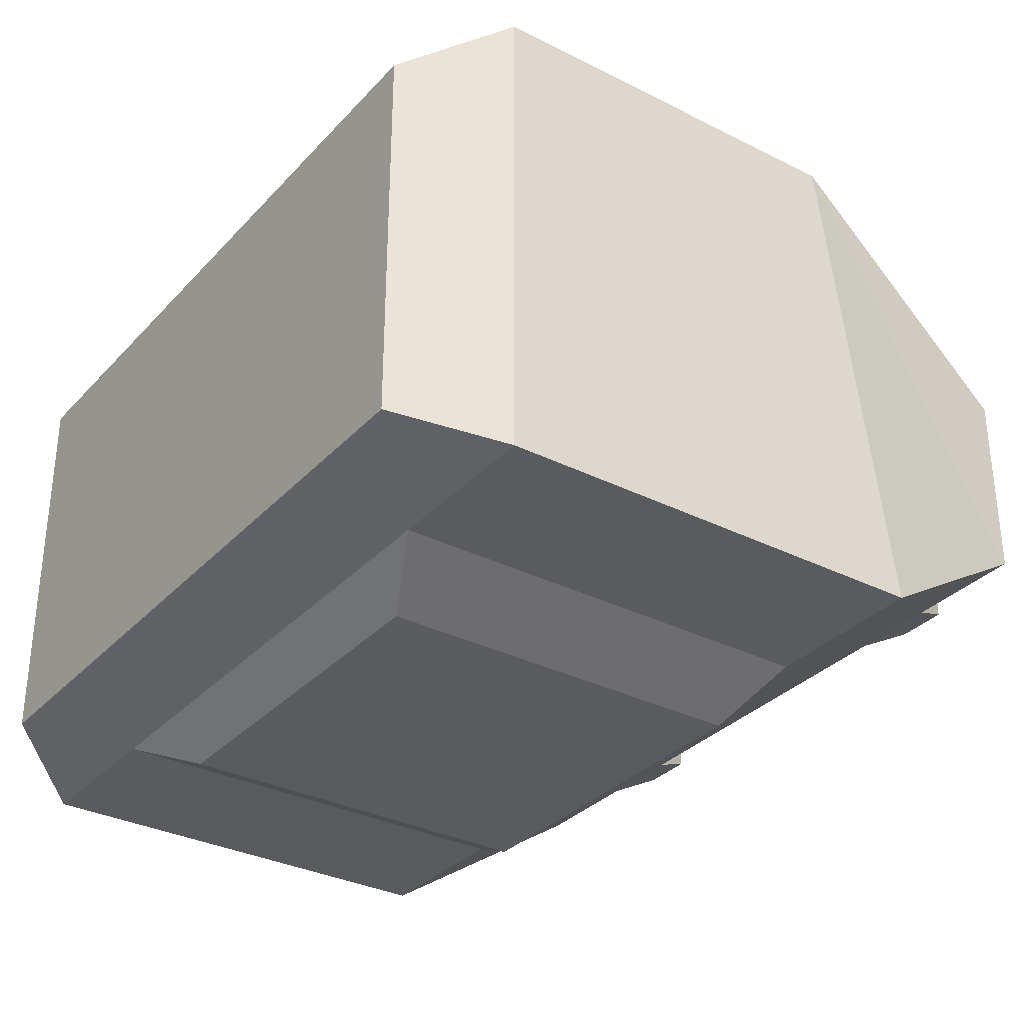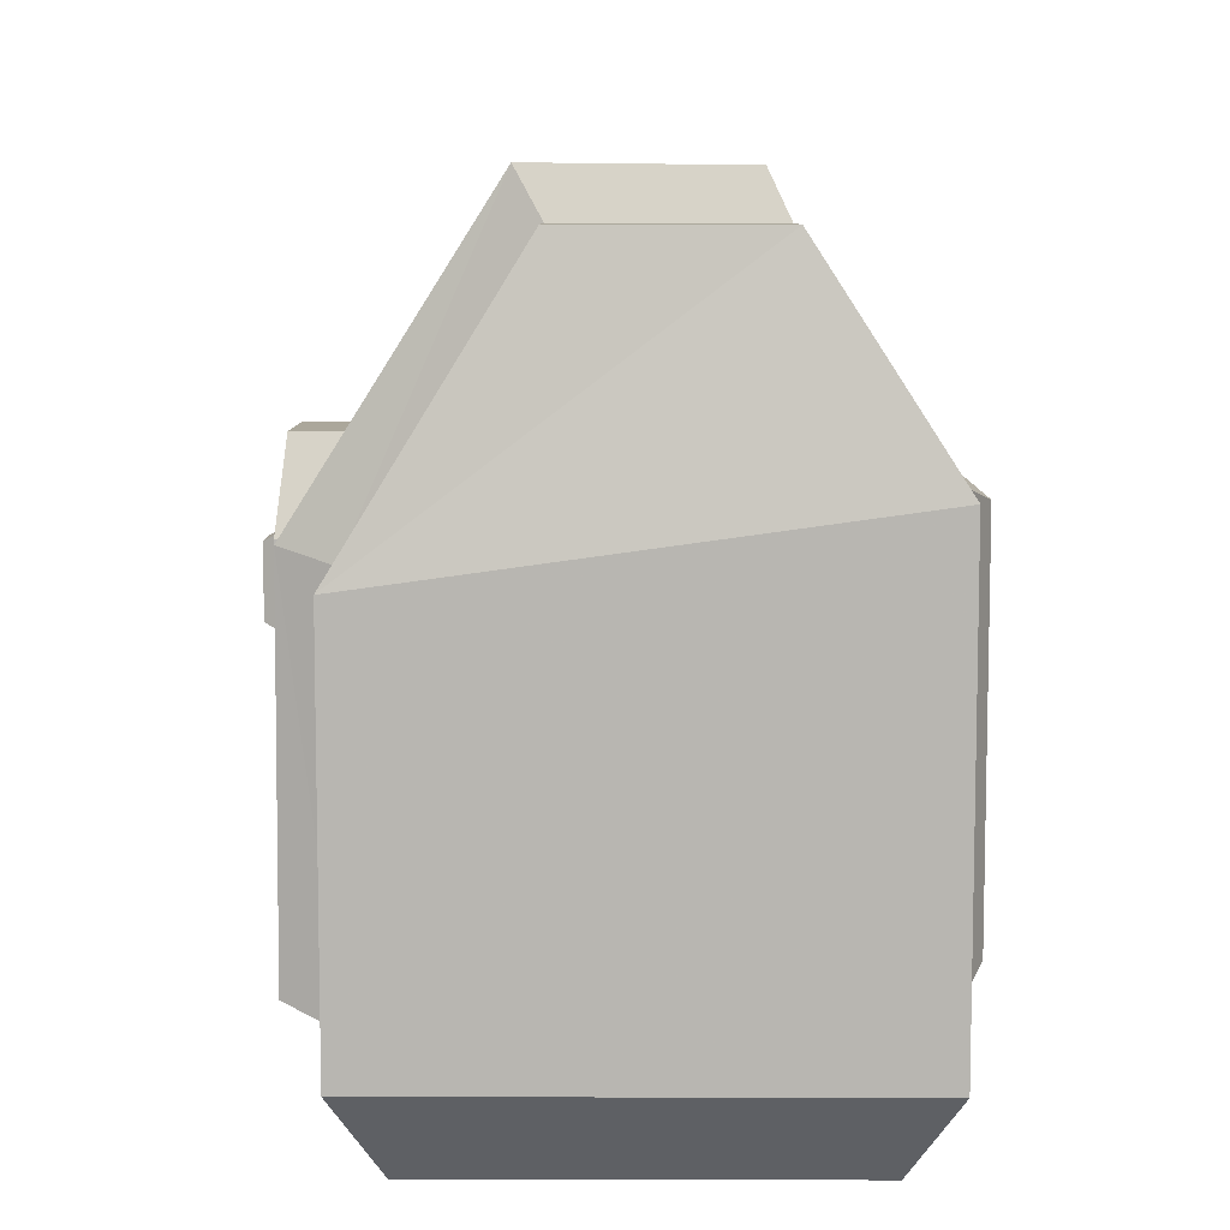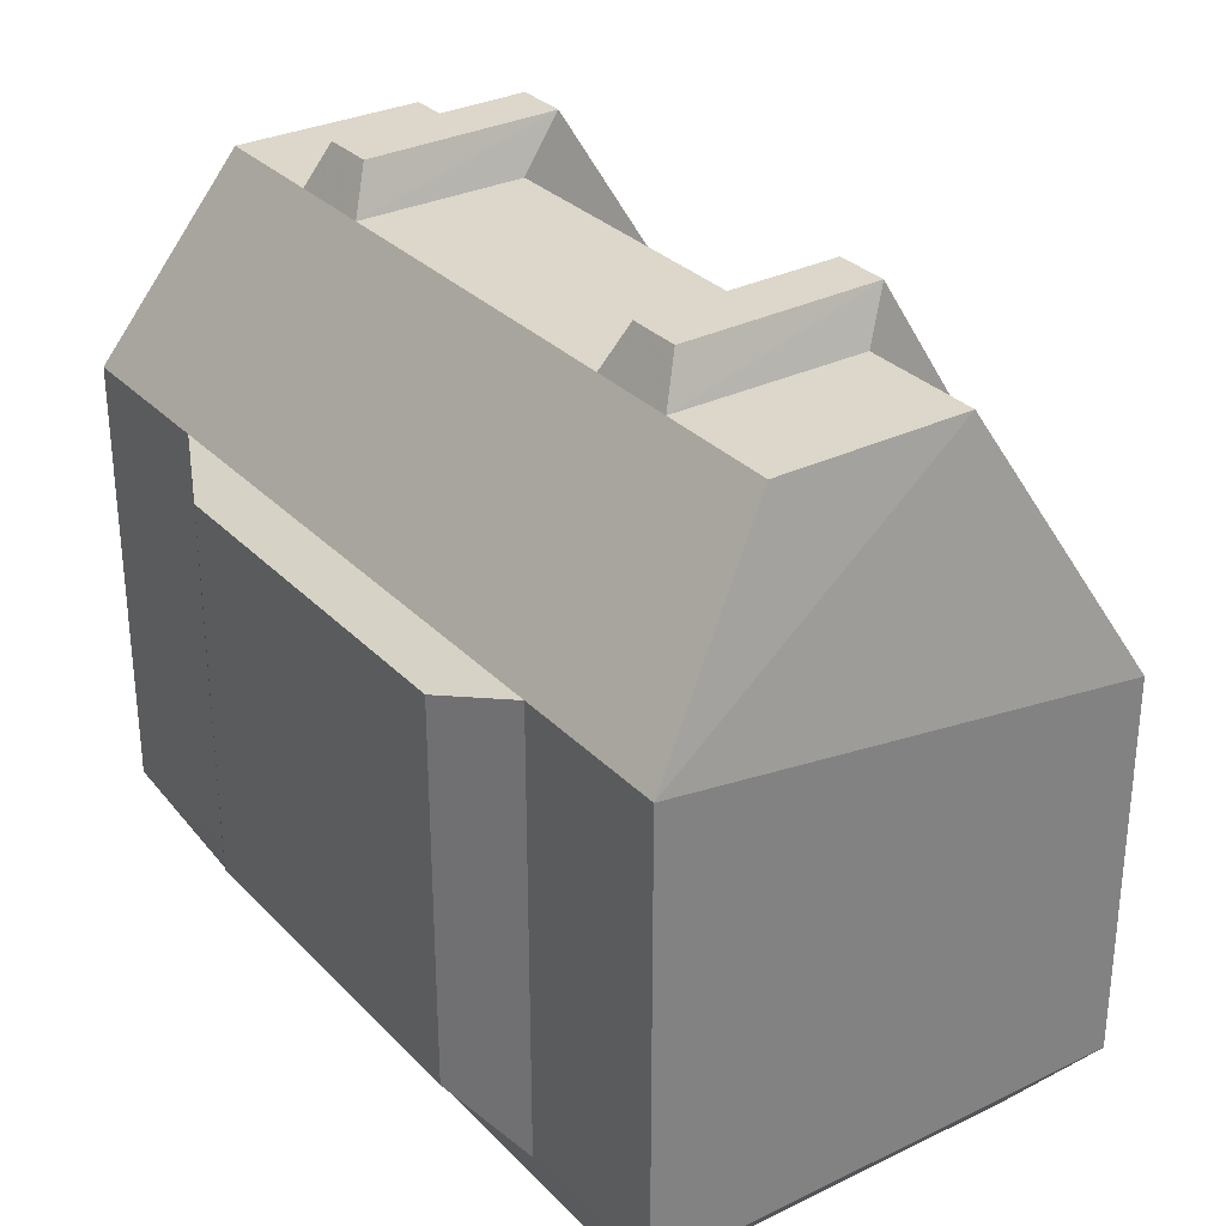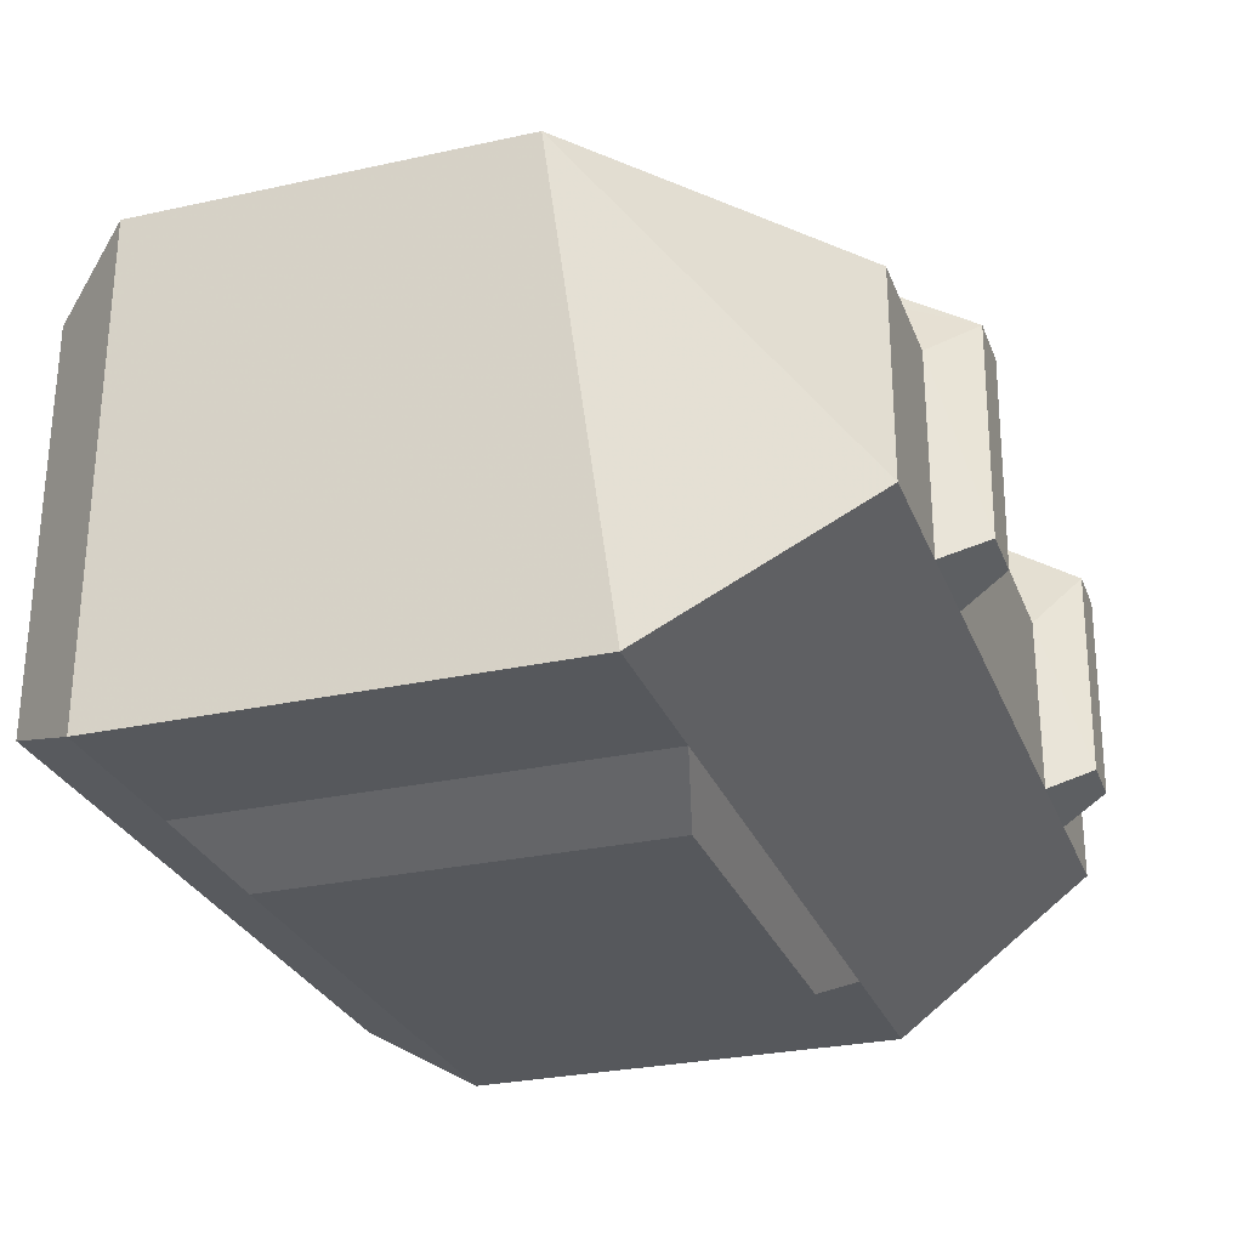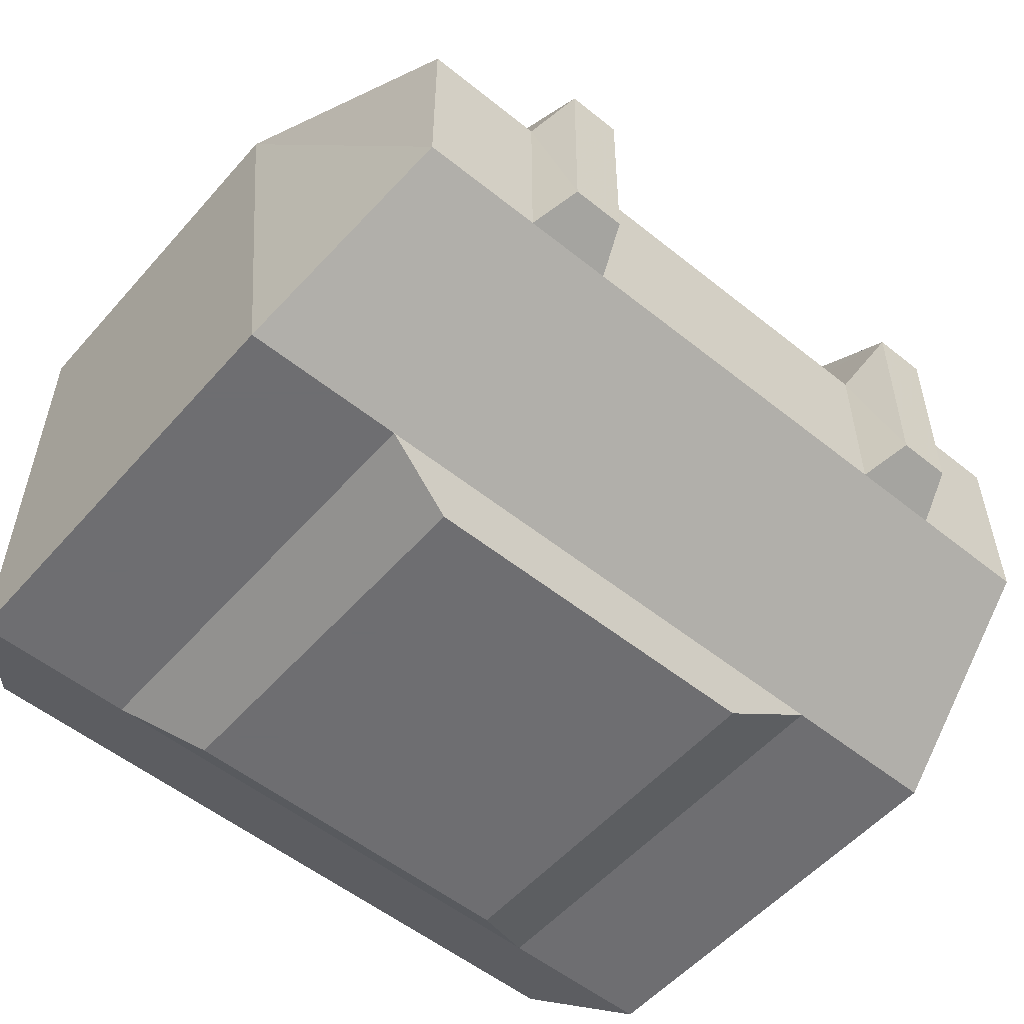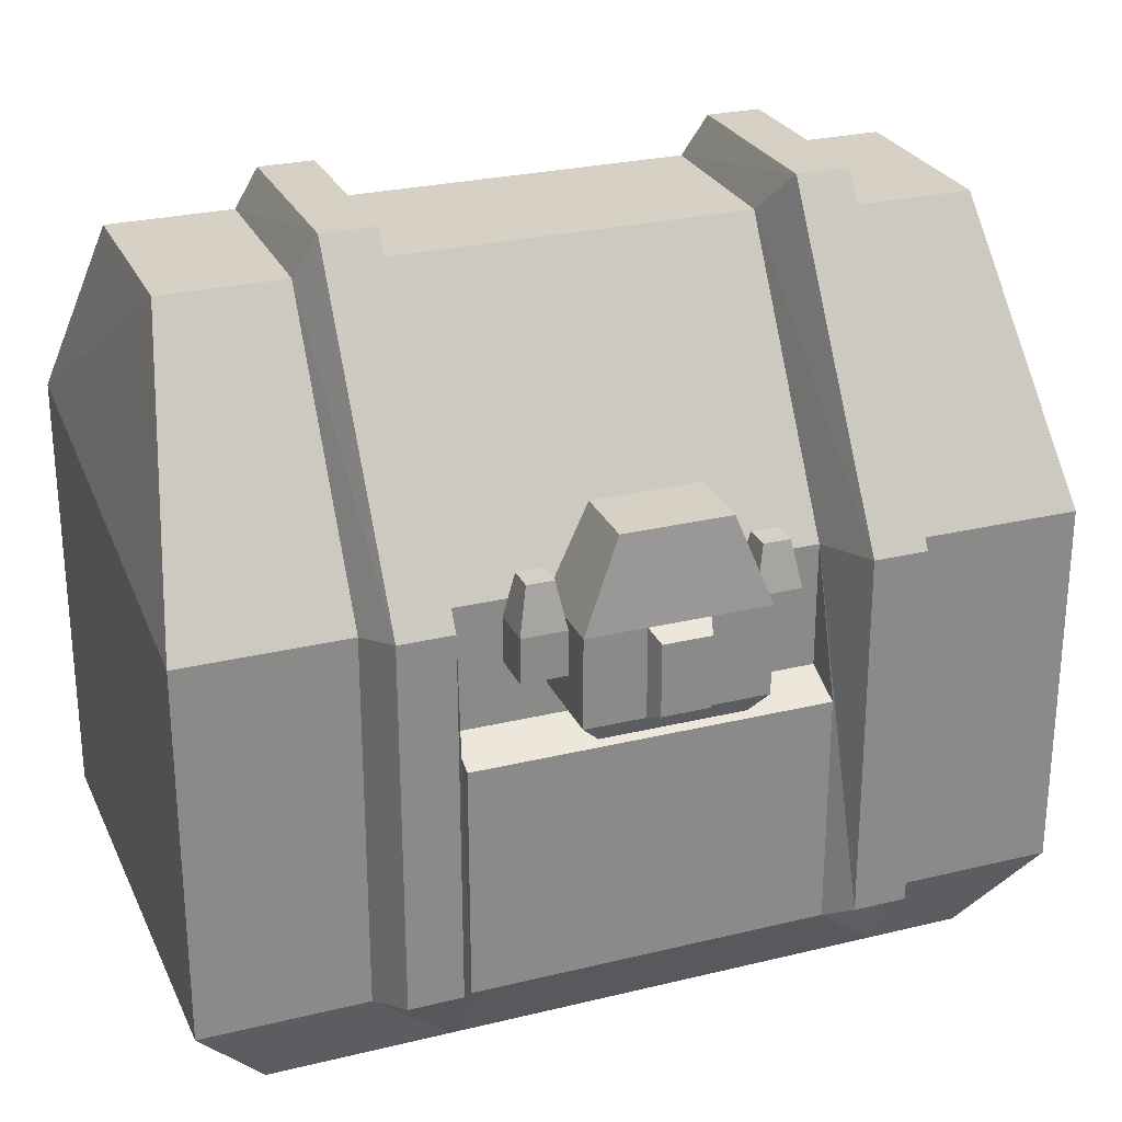
<metadata>
{"format":"obj","ext":"obj","renderer":"f3d","projection":"perspective","resolution":1024,"background":"white","views":[{"elev":-32.4,"azim":-125.1,"up":"+Y"},{"elev":8.2,"azim":-89.6,"up":"+Z"},{"elev":30.5,"azim":55.0,"up":"+Z"},{"elev":-28.1,"azim":-71.5,"up":"+Y"},{"elev":-54.4,"azim":-40.4,"up":"+Y"},{"elev":26.7,"azim":159.2,"up":"+Z"}]}
</metadata>
<code>
o Torso8_Plane.037
v -0.405 0.0711 -0.425
v 0.405 0.0711 -0.425
v -0.405 0.5191 -0.425
v 0.405 0.5191 -0.425
v -0.486 0.0231 -0.325
v 0.486 0.0231 -0.325
v -0.486 0.5671 -0.325
v 0.486 0.5671 -0.325
v -0.486 0.0231 0.175
v 0.486 0.0231 0.175
v -0.486 0.5671 0.1
v 0.486 0.5671 0.1
v -0.4374 0.1671 0.4
v 0.4374 0.1671 0.4
v -0.4374 0.3831 0.4
v 0.4374 0.3831 0.4
v -0.3 0.0711 -0.425
v -0.3 0.5191 -0.425
v -0.3 0.0231 -0.325
v -0.3 0.5671 -0.325
v -0.3 0.0231 0.175
v -0.3 0.5671 0.1
v -0.3 0.1671 0.4
v -0.3 0.3831 0.4
v -0.2 0.0711 -0.425
v -0.2 0.5191 -0.425
v -0.2 0.0231 -0.325
v -0.2 0.5901 -0.325
v -0.2 0.0231 0.175
v -0.2 0.5421 0.1
v -0.2 0.1671 0.4
v -0.2 0.3581 0.4
v 0.2 0.0711 -0.425
v 0.2 0.5191 -0.425
v 0.2 0.0231 -0.325
v 0.2 0.5901 -0.325
v 0.2 0.0231 0.175
v 0.2 0.5421 0.1
v 0.2 0.1671 0.4
v 0.2 0.3581 0.4
v 0.3 0.0711 -0.425
v 0.3 0.5191 -0.425
v 0.3 0.0231 -0.325
v 0.3 0.5671 -0.325
v 0.3 0.0231 0.175
v 0.3 0.5671 0.1
v 0.3 0.1671 0.4
v 0.3 0.3831 0.4
v -0.22 0.6271 -0.3
v -0.28 0.6271 -0.3
v -0.22 0.6248 0.1163
v -0.28 0.6248 0.1163
v -0.22 0.4124 0.4524
v -0.28 0.4124 0.4524
v -0.28 0.1901 0.45
v -0.22 0.1901 0.45
v 0.22 0.1901 0.45
v 0.22 0.4124 0.4524
v 0.22 0.6271 -0.3
v 0.22 0.6248 0.1163
v 0.28 0.1901 0.45
v 0.28 0.4124 0.4524
v 0.28 0.6271 -0.3
v 0.28 0.6248 0.1163
v -0.1 0.5476 0.1
v 0.1 0.5476 0.1
v -0.1 0.6476 0.1
v 0.1 0.6476 0.1
v -0.06 0.5576 0.2
v 0.06 0.5576 0.2
v -0.06 0.6376 0.2
v 0.06 0.6376 0.2
v -0.1 0.5476 -0
v 0.1 0.5476 -0
v -0.1 0.6476 0
v 0.1 0.6476 0
v 0.1 0.6076 0.08947
v 0.1 0.5576 0.08947
v 0.15 0.6076 0.08947
v 0.15 0.5576 0.08947
v 0.11 0.5976 0.1412
v 0.11 0.5676 0.1412
v 0.14 0.5976 0.1412
v 0.14 0.5676 0.1412
v 0.1 0.6076 0.03948
v 0.1 0.5576 0.03948
v 0.15 0.6076 0.03948
v 0.15 0.5576 0.03948
v -0.15 0.6076 0.09
v -0.15 0.5576 0.09
v -0.1 0.6076 0.09
v -0.1 0.5576 0.09
v -0.14 0.5976 0.1417
v -0.14 0.5676 0.1417
v -0.11 0.5976 0.1417
v -0.11 0.5676 0.1417
v -0.15 0.6076 0.04
v -0.15 0.5576 0.04
v -0.1 0.6076 0.04
v -0.1 0.5576 0.04
v -0.08 0.5576 -0.02
v 0.08 0.5576 -0.02
v -0.08 0.6376 -0.02
v 0.08 0.6376 -0.02
v 0.03333 0.6476 0.1
v -0.03333 0.6476 0.1
v 0.03333 0.6476 0
v -0.03333 0.6476 0
v 0.02667 0.6676 0.09
v -0.02667 0.6676 0.09
v 0.02667 0.6676 0.01
v -0.02667 0.6676 0.01
v -0.2 0.59 -0.06
v 0.2 0.59 -0.06
v -0.2 0.5421 -0.04
v 0.2 0.5421 -0.04
v -0.21 -0.0199 -0.28
v -0.21 -0.0199 0.15
v -0.14 -0.0199 -0.28
v -0.14 -0.0199 0.15
v 0.14 -0.0199 -0.28
v 0.14 -0.0199 0.15
v 0.21 -0.0199 -0.28
v 0.21 -0.0199 0.15
f 17 18 26 25
f 6 8 12 10
f 2 4 8 6
f 3 1 5 7
f 18 3 7 20
f 17 25 27 19
f 22 11 15 24
f 7 5 9 11
f 20 7 11 22
f 21 19 117 118
f 21 29 31 23
f 10 12 16 14
f 11 9 13 15
f 9 21 23 13
f 13 23 24 15
f 5 19 21 9
f 8 44 46 12
f 12 46 48 16
f 1 17 19 5
f 4 42 44 8
f 1 3 18 17
f 114 36 28 113
f 31 29 37 39
f 39 37 45 47
f 47 45 10 14
f 27 25 33 35
f 35 33 41 43
f 43 41 2 6
f 40 38 30 32
f 43 45 124 123
f 19 27 119 117
f 45 43 6 10
f 25 26 34 33
f 33 34 42 41
f 41 42 4 2
f 48 47 14 16
f 66 65 73 74
f 69 70 72 71
f 65 66 70 69
f 66 68 72 70
f 67 65 69 71
f 68 105 106 67 71 72
f 73 75 103 101
f 68 66 74 76
f 65 67 75 73
f 78 77 85 86
f 81 82 84 83
f 77 78 82 81
f 78 80 84 82
f 79 77 81 83
f 80 79 83 84
f 85 87 88 86
f 80 78 86 88
f 77 79 87 85
f 79 80 88 87
f 90 89 97 98
f 93 94 96 95
f 89 90 94 93
f 90 92 96 94
f 91 89 93 95
f 92 91 95 96
f 97 99 100 98
f 92 90 98 100
f 89 91 99 97
f 91 92 100 99
f 101 103 104 102
f 75 108 107 76 104 103
f 74 73 101 102
f 76 74 102 104
f 108 106 110 112
f 116 114 113 115
f 38 116 115 30
f 117 119 120 118
f 120 119 121 122
f 122 121 123 124
f 45 37 122 124
f 37 29 120 122
f 35 43 123 121
f 29 21 118 120
f 27 35 121 119
f 47 48 62 61
f 55 56 53 54
f 28 20 50 49
f 40 39 57 58
f 23 31 56 55
f 31 32 53 56
f 32 31 39 40
f 24 23 55 54
f 44 42 34 36
f 36 34 26 28
f 28 26 18 20
f 64 63 59 60
f 51 49 50 52
f 62 64 60 58
f 53 51 52 54
f 58 57 61 62
f 20 22 52 50
f 30 115 113 28 49 51
f 22 24 54 52
f 36 114 116 38 60 59
f 44 36 59 63
f 32 30 51 53
f 46 44 63 64
f 38 40 58 60
f 48 46 64 62
f 39 47 61 57
f 105 68 76 107
f 67 106 108 75
f 110 109 111 112
f 105 107 111 109
f 107 108 112 111
f 106 105 109 110

</code>
